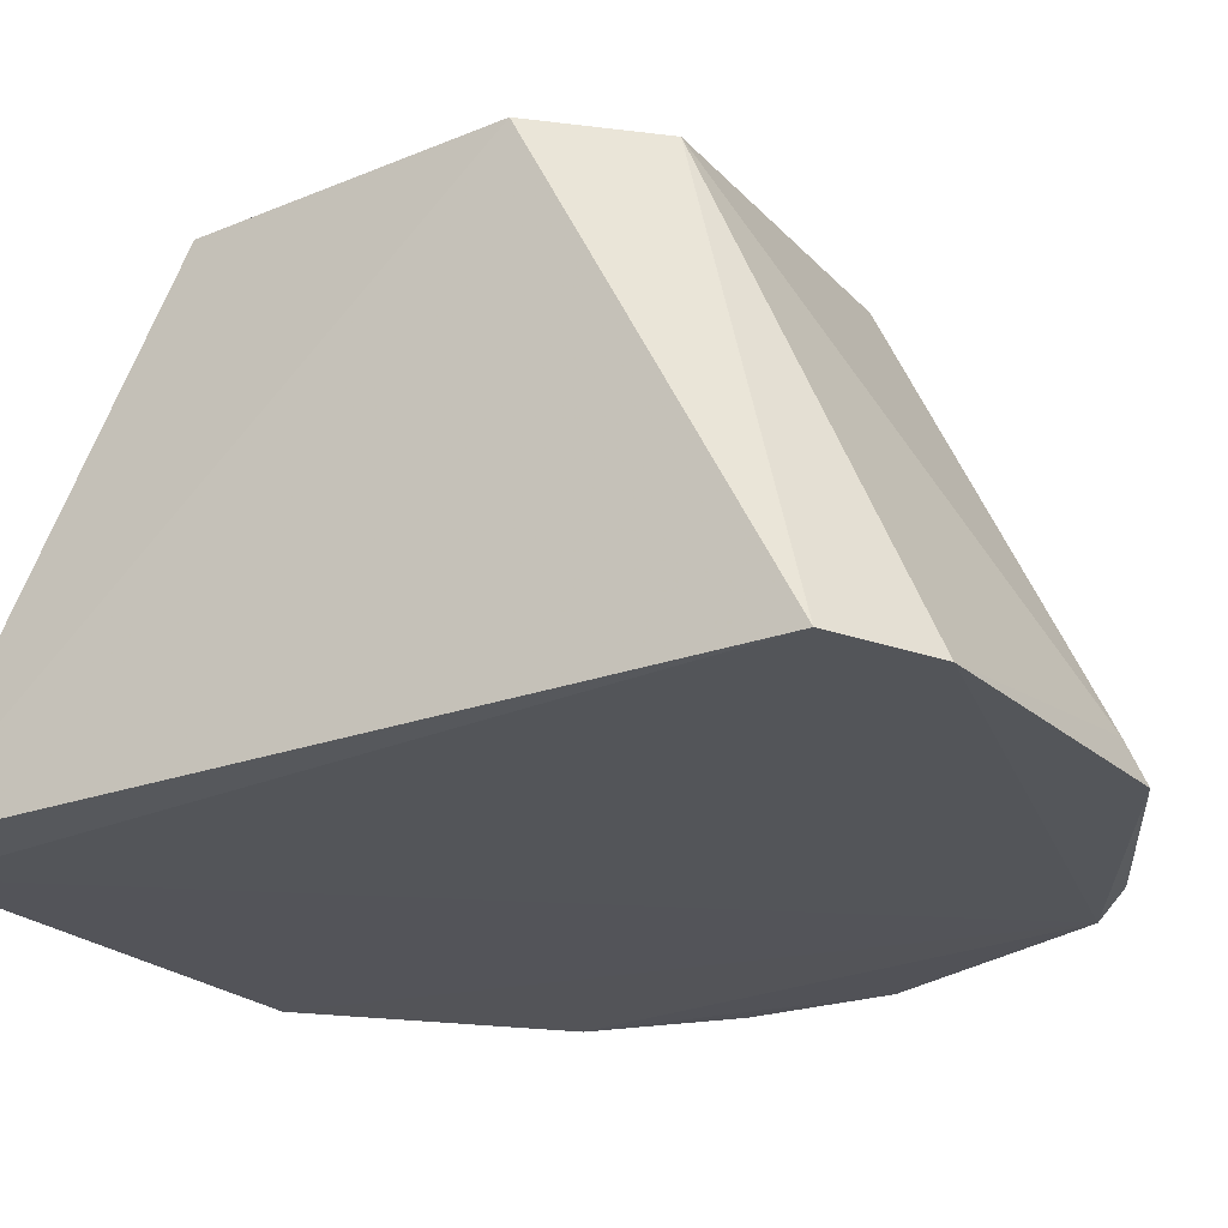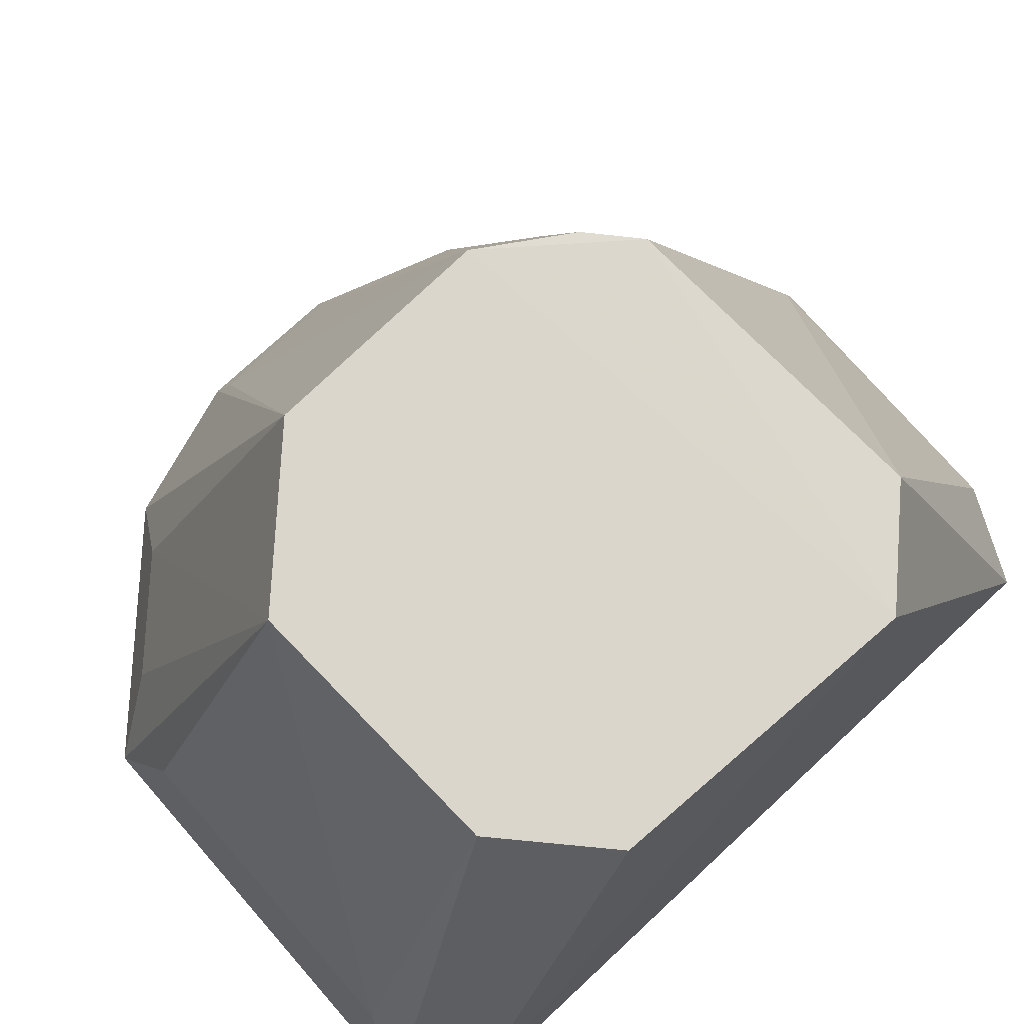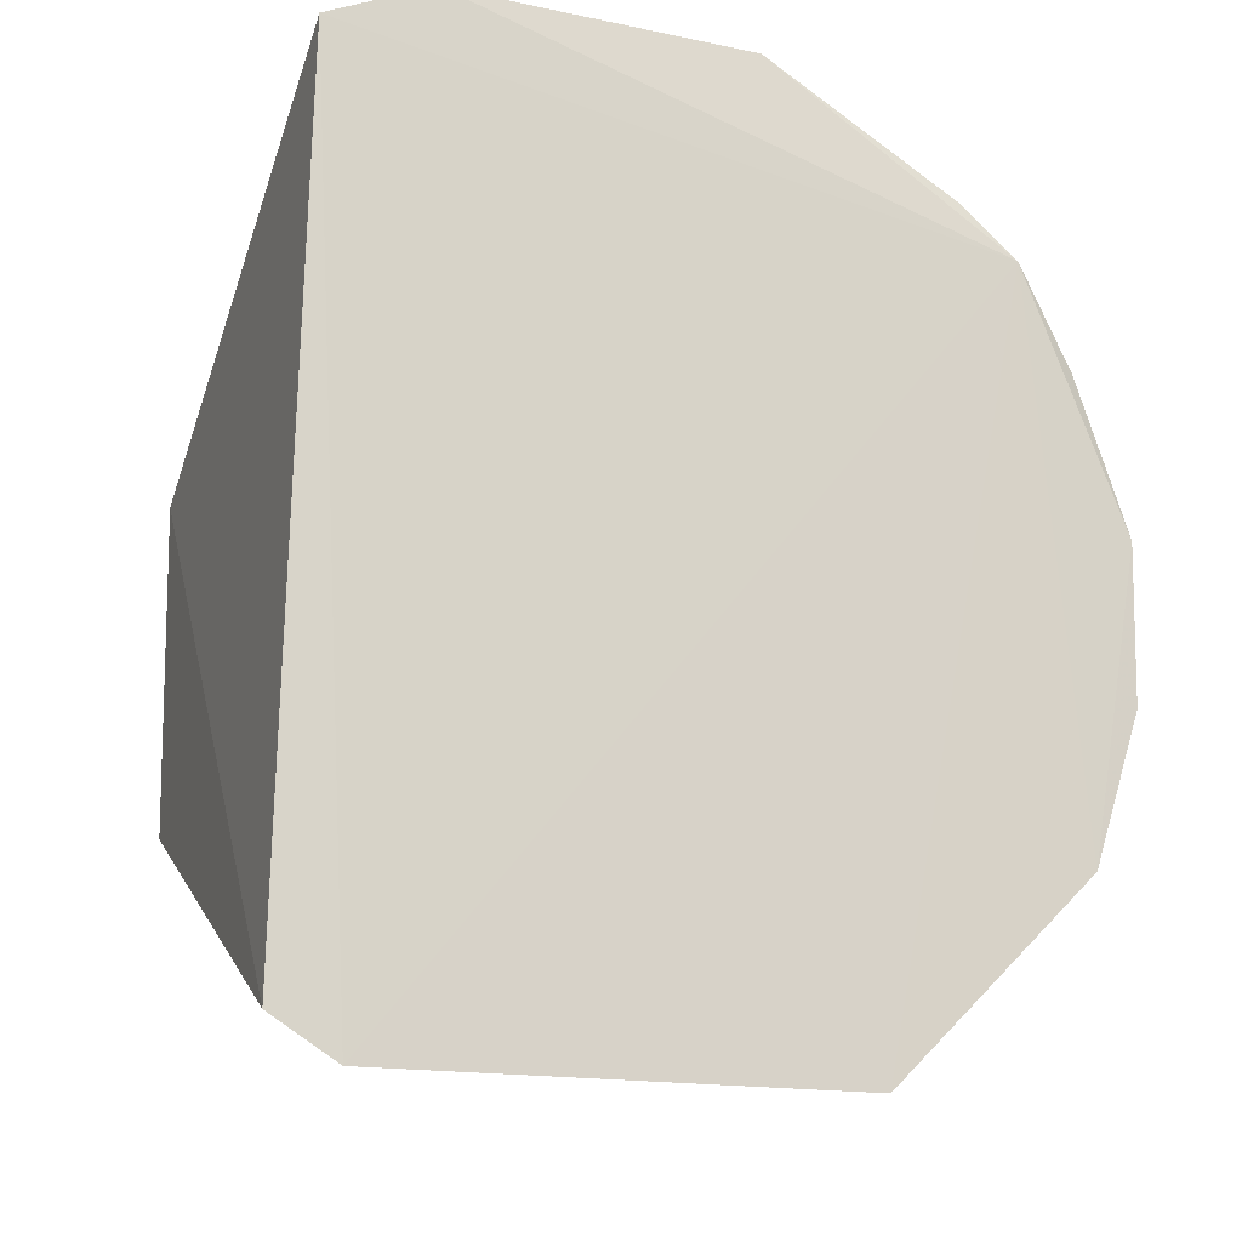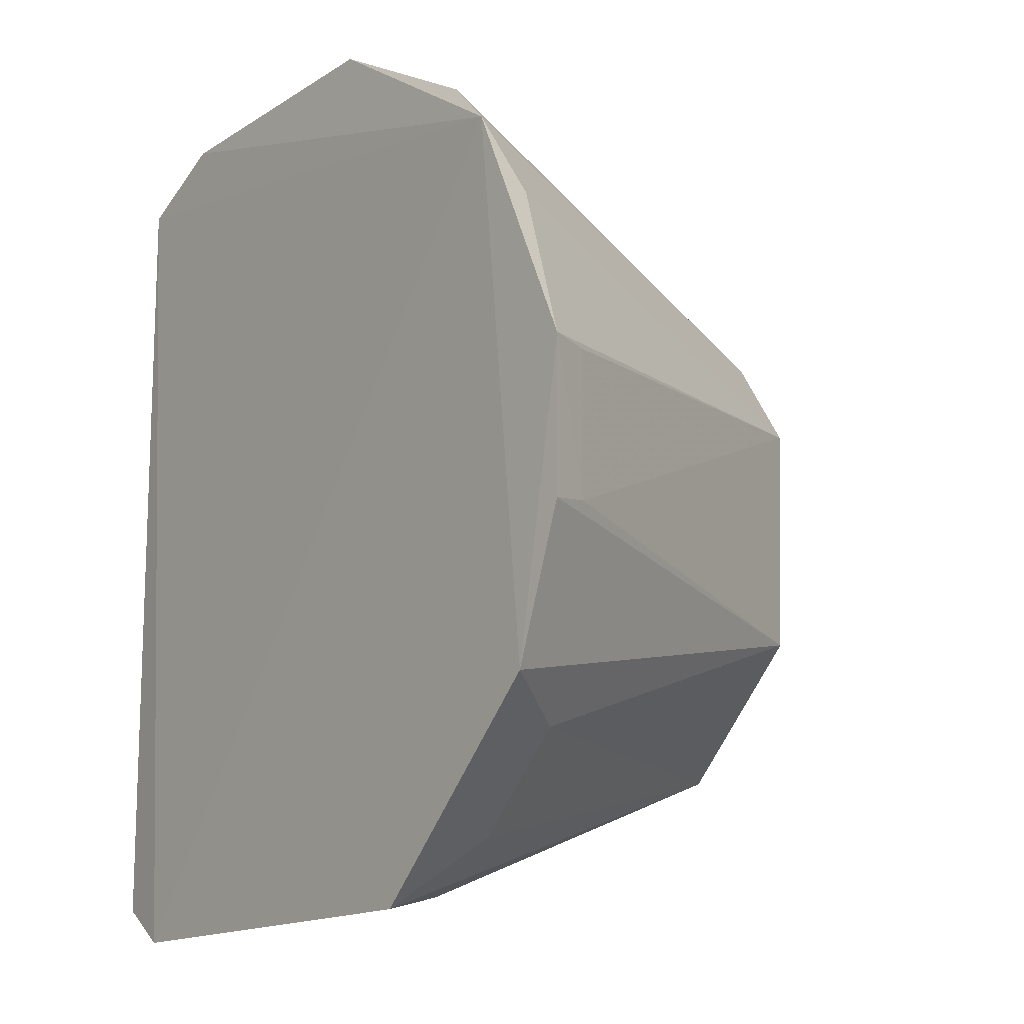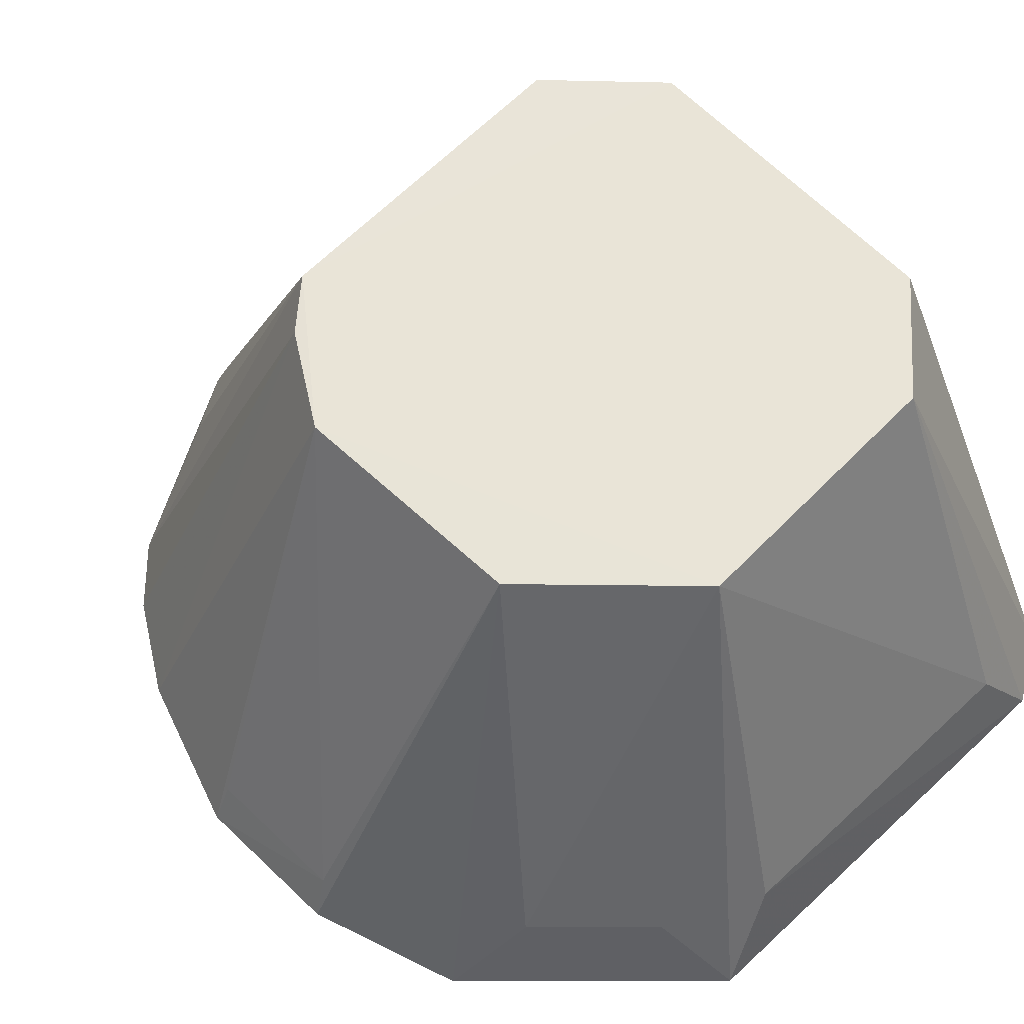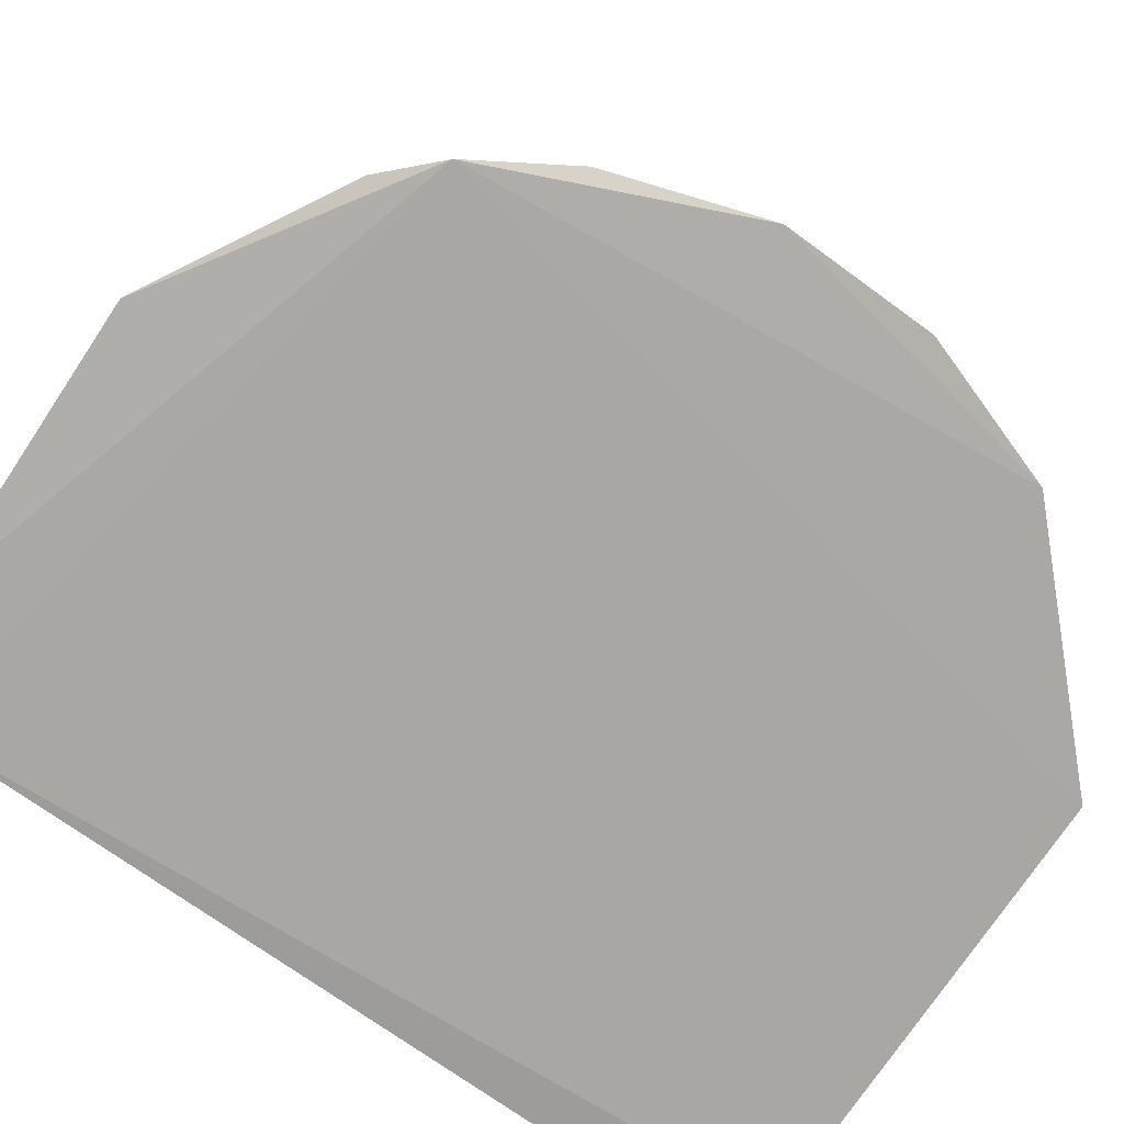
<metadata>
{"format":"obj","ext":"obj","renderer":"f3d","projection":"perspective","resolution":1024,"background":"white","views":[{"elev":-24.0,"azim":123.4,"up":"+Z"},{"elev":73.6,"azim":47.9,"up":"+Z"},{"elev":-18.1,"azim":156.8,"up":"+Y"},{"elev":-14.6,"azim":-127.5,"up":"+Y"},{"elev":61.4,"azim":-44.3,"up":"+Z"},{"elev":-75.1,"azim":-124.7,"up":"+Z"}]}
</metadata>
<code>
v 0.06366 -0.1209 0.26
v 0.08017 -0.1105 0.2613
v -0.06603 -0.03577 0.3936
v -0.03266 0.1264 0.26
v 0.07703 0.1115 0.2588
v -0.1139 -0.06567 0.2593
v 0.04429 -0.07036 0.3933
v 0.04795 0.06719 0.3919
v -0.1152 0.05789 0.2604
v -0.09973 0.08361 0.2576
v -0.05909 -0.1192 0.2598
v 0.04951 0.1248 0.2588
v -0.04028 0.06343 0.3931
v 0.07087 -0.04601 0.3931
v -0.1288 0.01641 0.2594
v -0.04229 -0.1136 0.286
v -0.0947 -0.0746 0.2838
v -0.03099 0.1219 0.2715
v -0.08596 0.09695 0.2598
v -0.0532 0.0521 0.393
v 0.07274 0.0409 0.3926
v -0.06842 0.0275 0.3935
v -0.1278 -0.02529 0.2599
v 0.04818 -0.1147 0.2854
v -0.02883 -0.07286 0.3936
v -0.05527 0.1049 0.2841
v -0.1225 -0.02302 0.2725
v -0.06846 -0.1002 0.2839
v -0.1234 0.01604 0.2718
f 5 2 1
f 7 1 2
f 10 5 1
f 11 10 1
f 11 6 10
f 12 8 5
f 12 10 4
f 12 5 10
f 14 7 2
f 15 10 6
f 15 9 10
f 16 11 1
f 17 3 6
f 17 6 11
f 18 12 4
f 18 8 12
f 18 13 8
f 18 4 13
f 19 4 10
f 20 10 9
f 20 19 10
f 20 13 19
f 21 14 2
f 21 2 5
f 21 5 8
f 21 8 13
f 22 13 20
f 22 20 9
f 22 9 15
f 22 21 13
f 22 14 21
f 23 15 6
f 23 6 3
f 24 16 1
f 24 1 7
f 25 11 16
f 25 3 17
f 25 22 3
f 25 7 14
f 25 14 22
f 25 24 7
f 25 16 24
f 26 19 13
f 26 13 4
f 26 4 19
f 27 15 23
f 27 23 3
f 27 3 22
f 28 25 17
f 28 17 11
f 28 11 25
f 29 27 22
f 29 22 15
f 29 15 27

</code>
